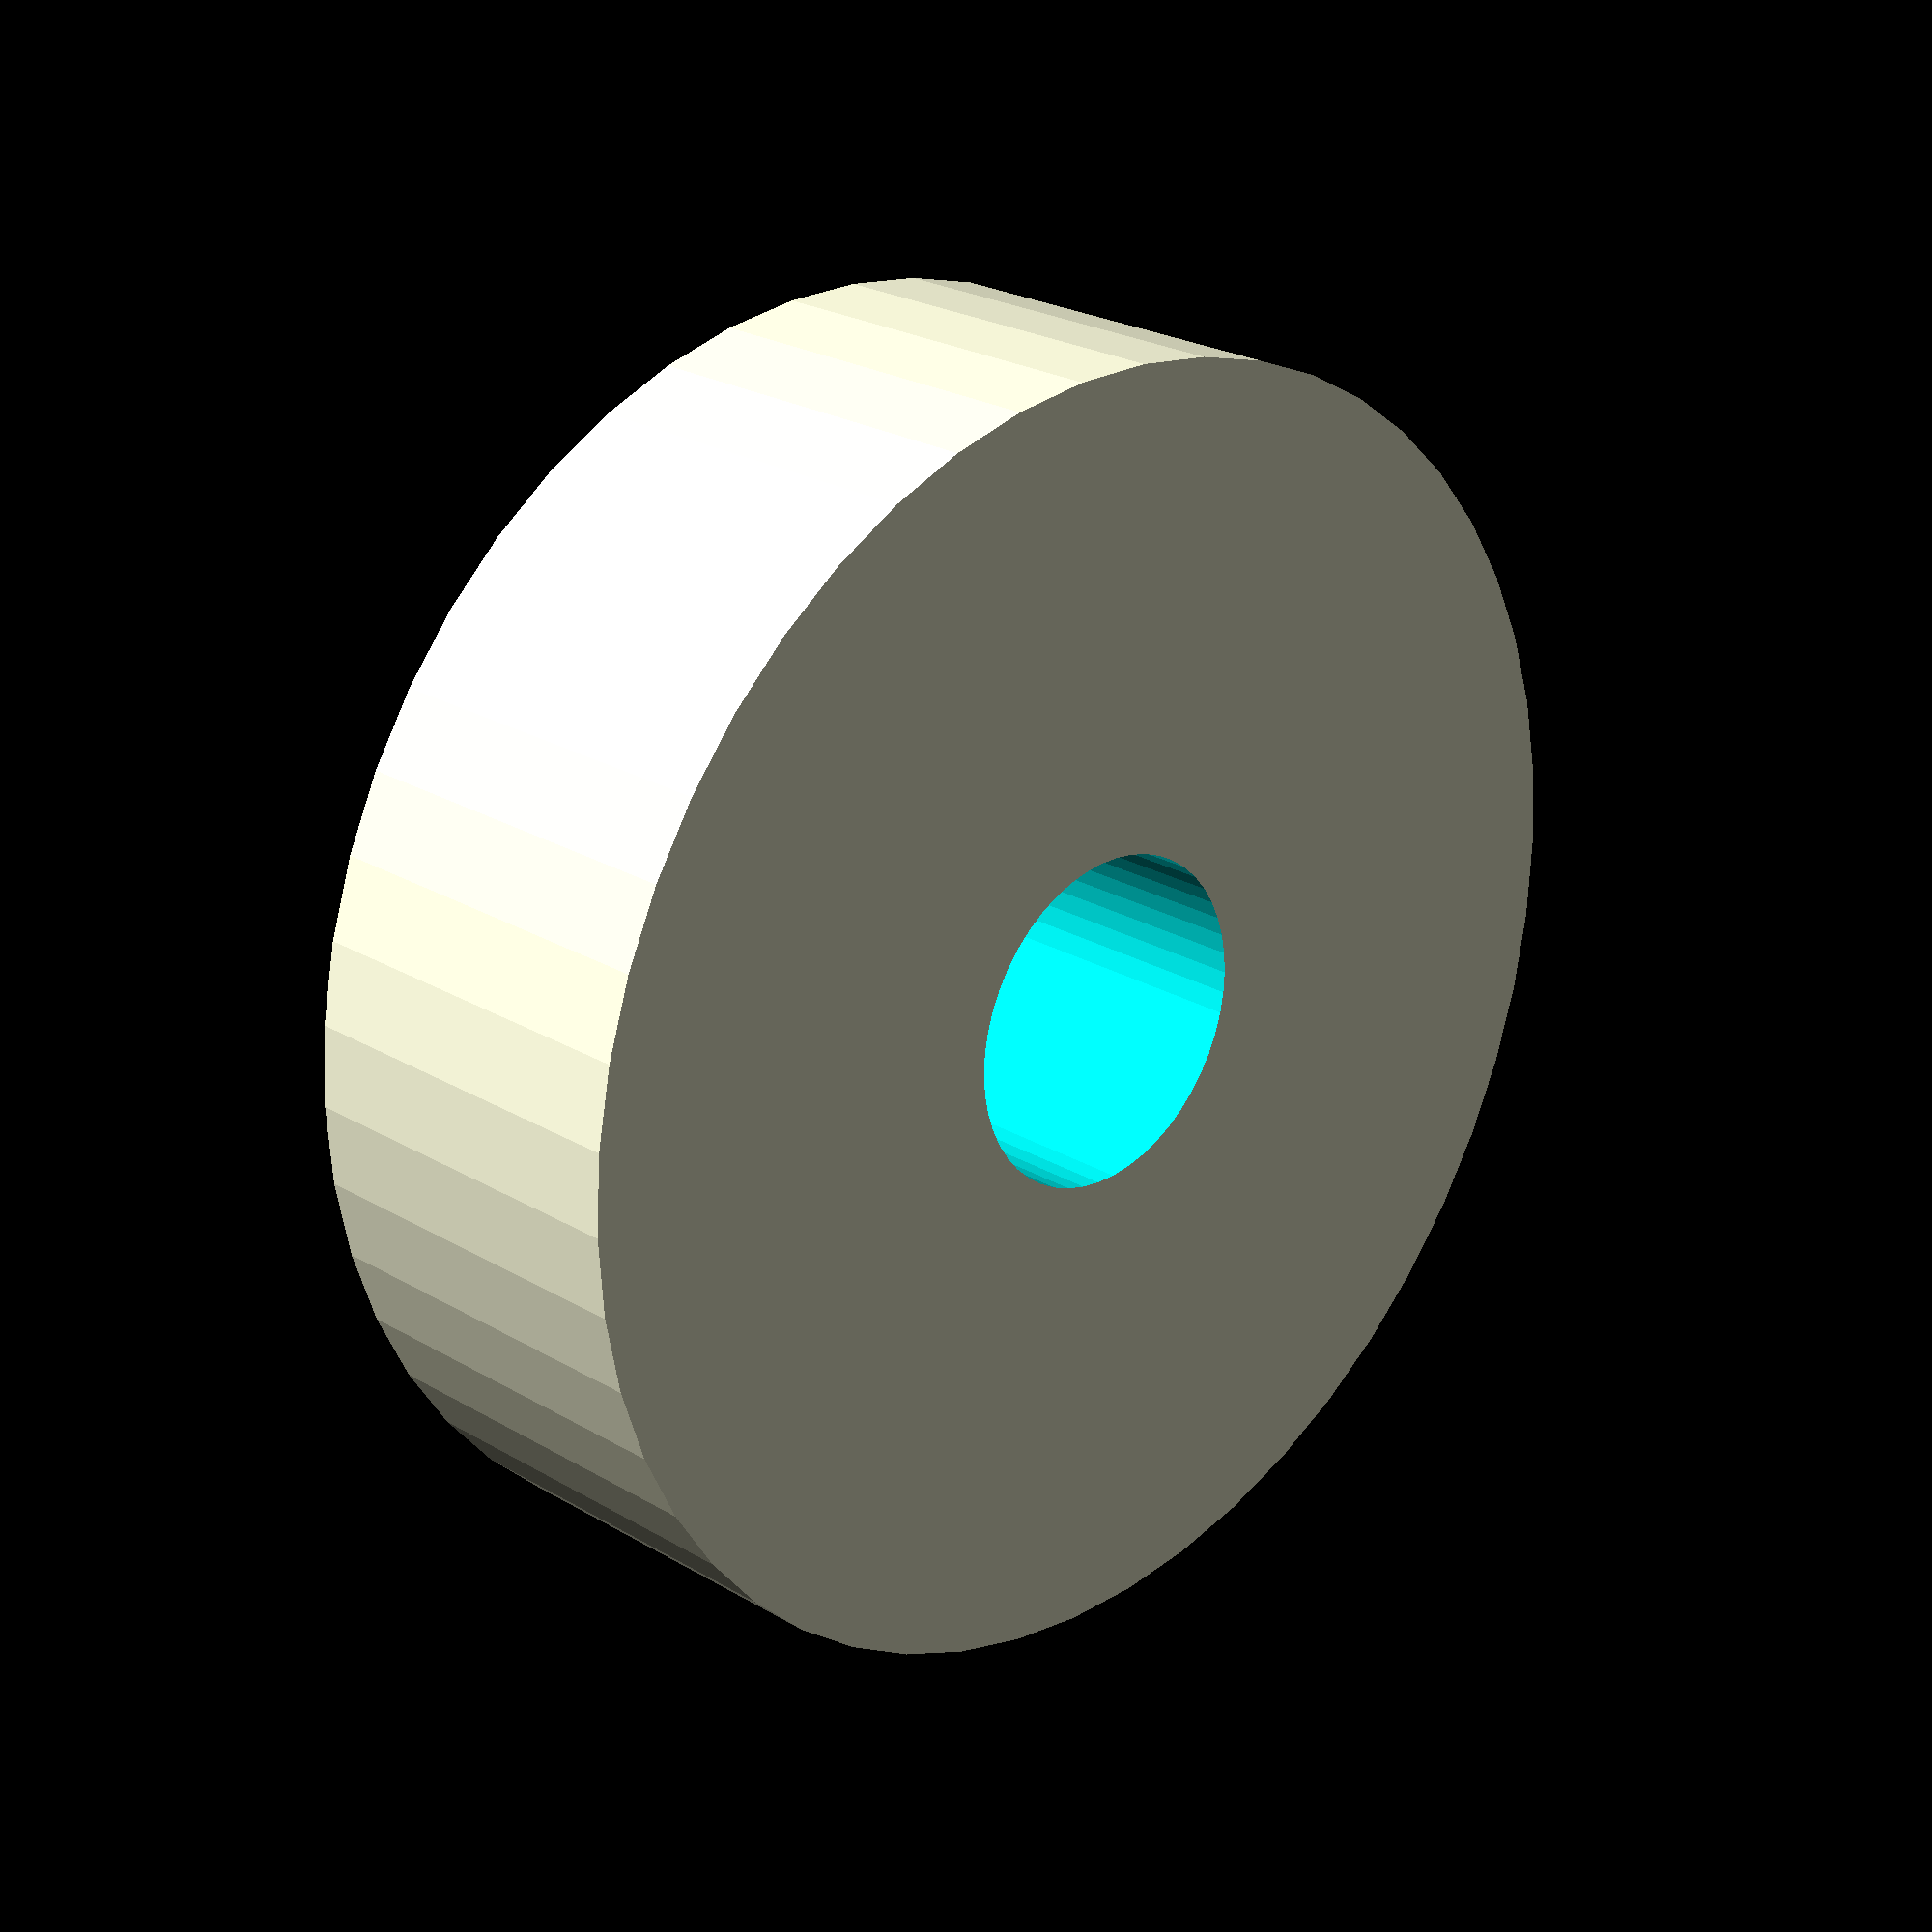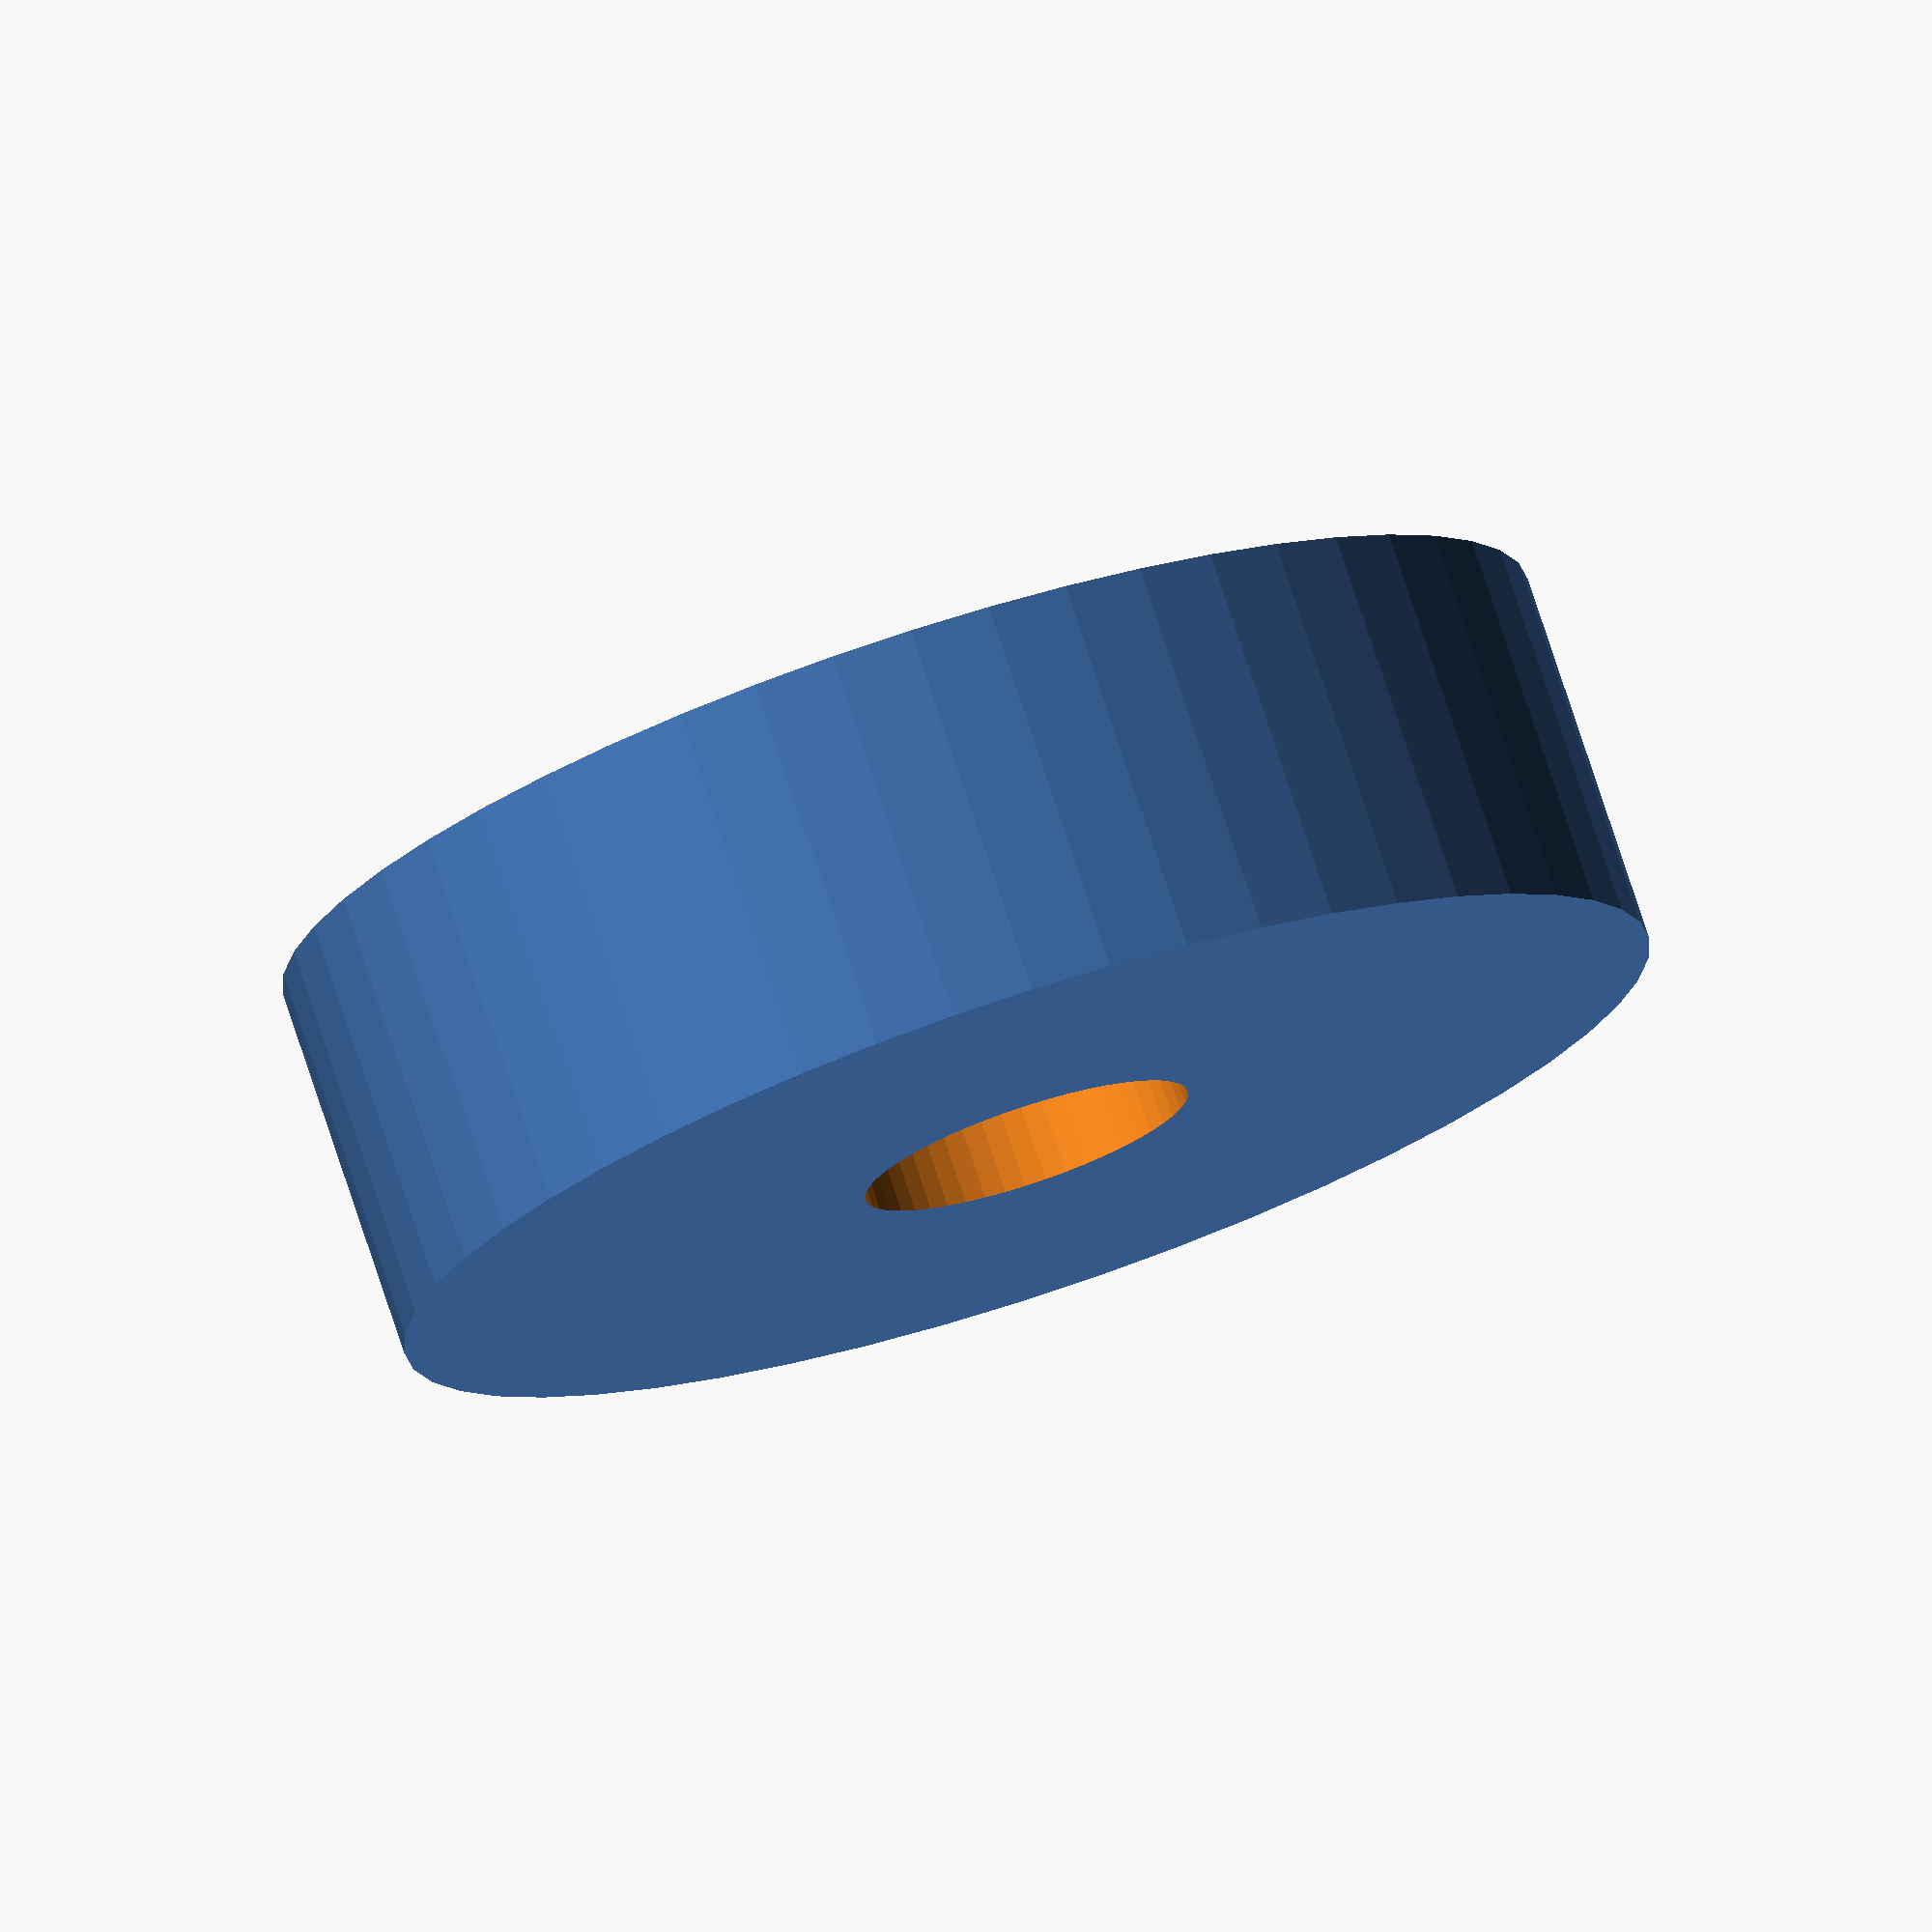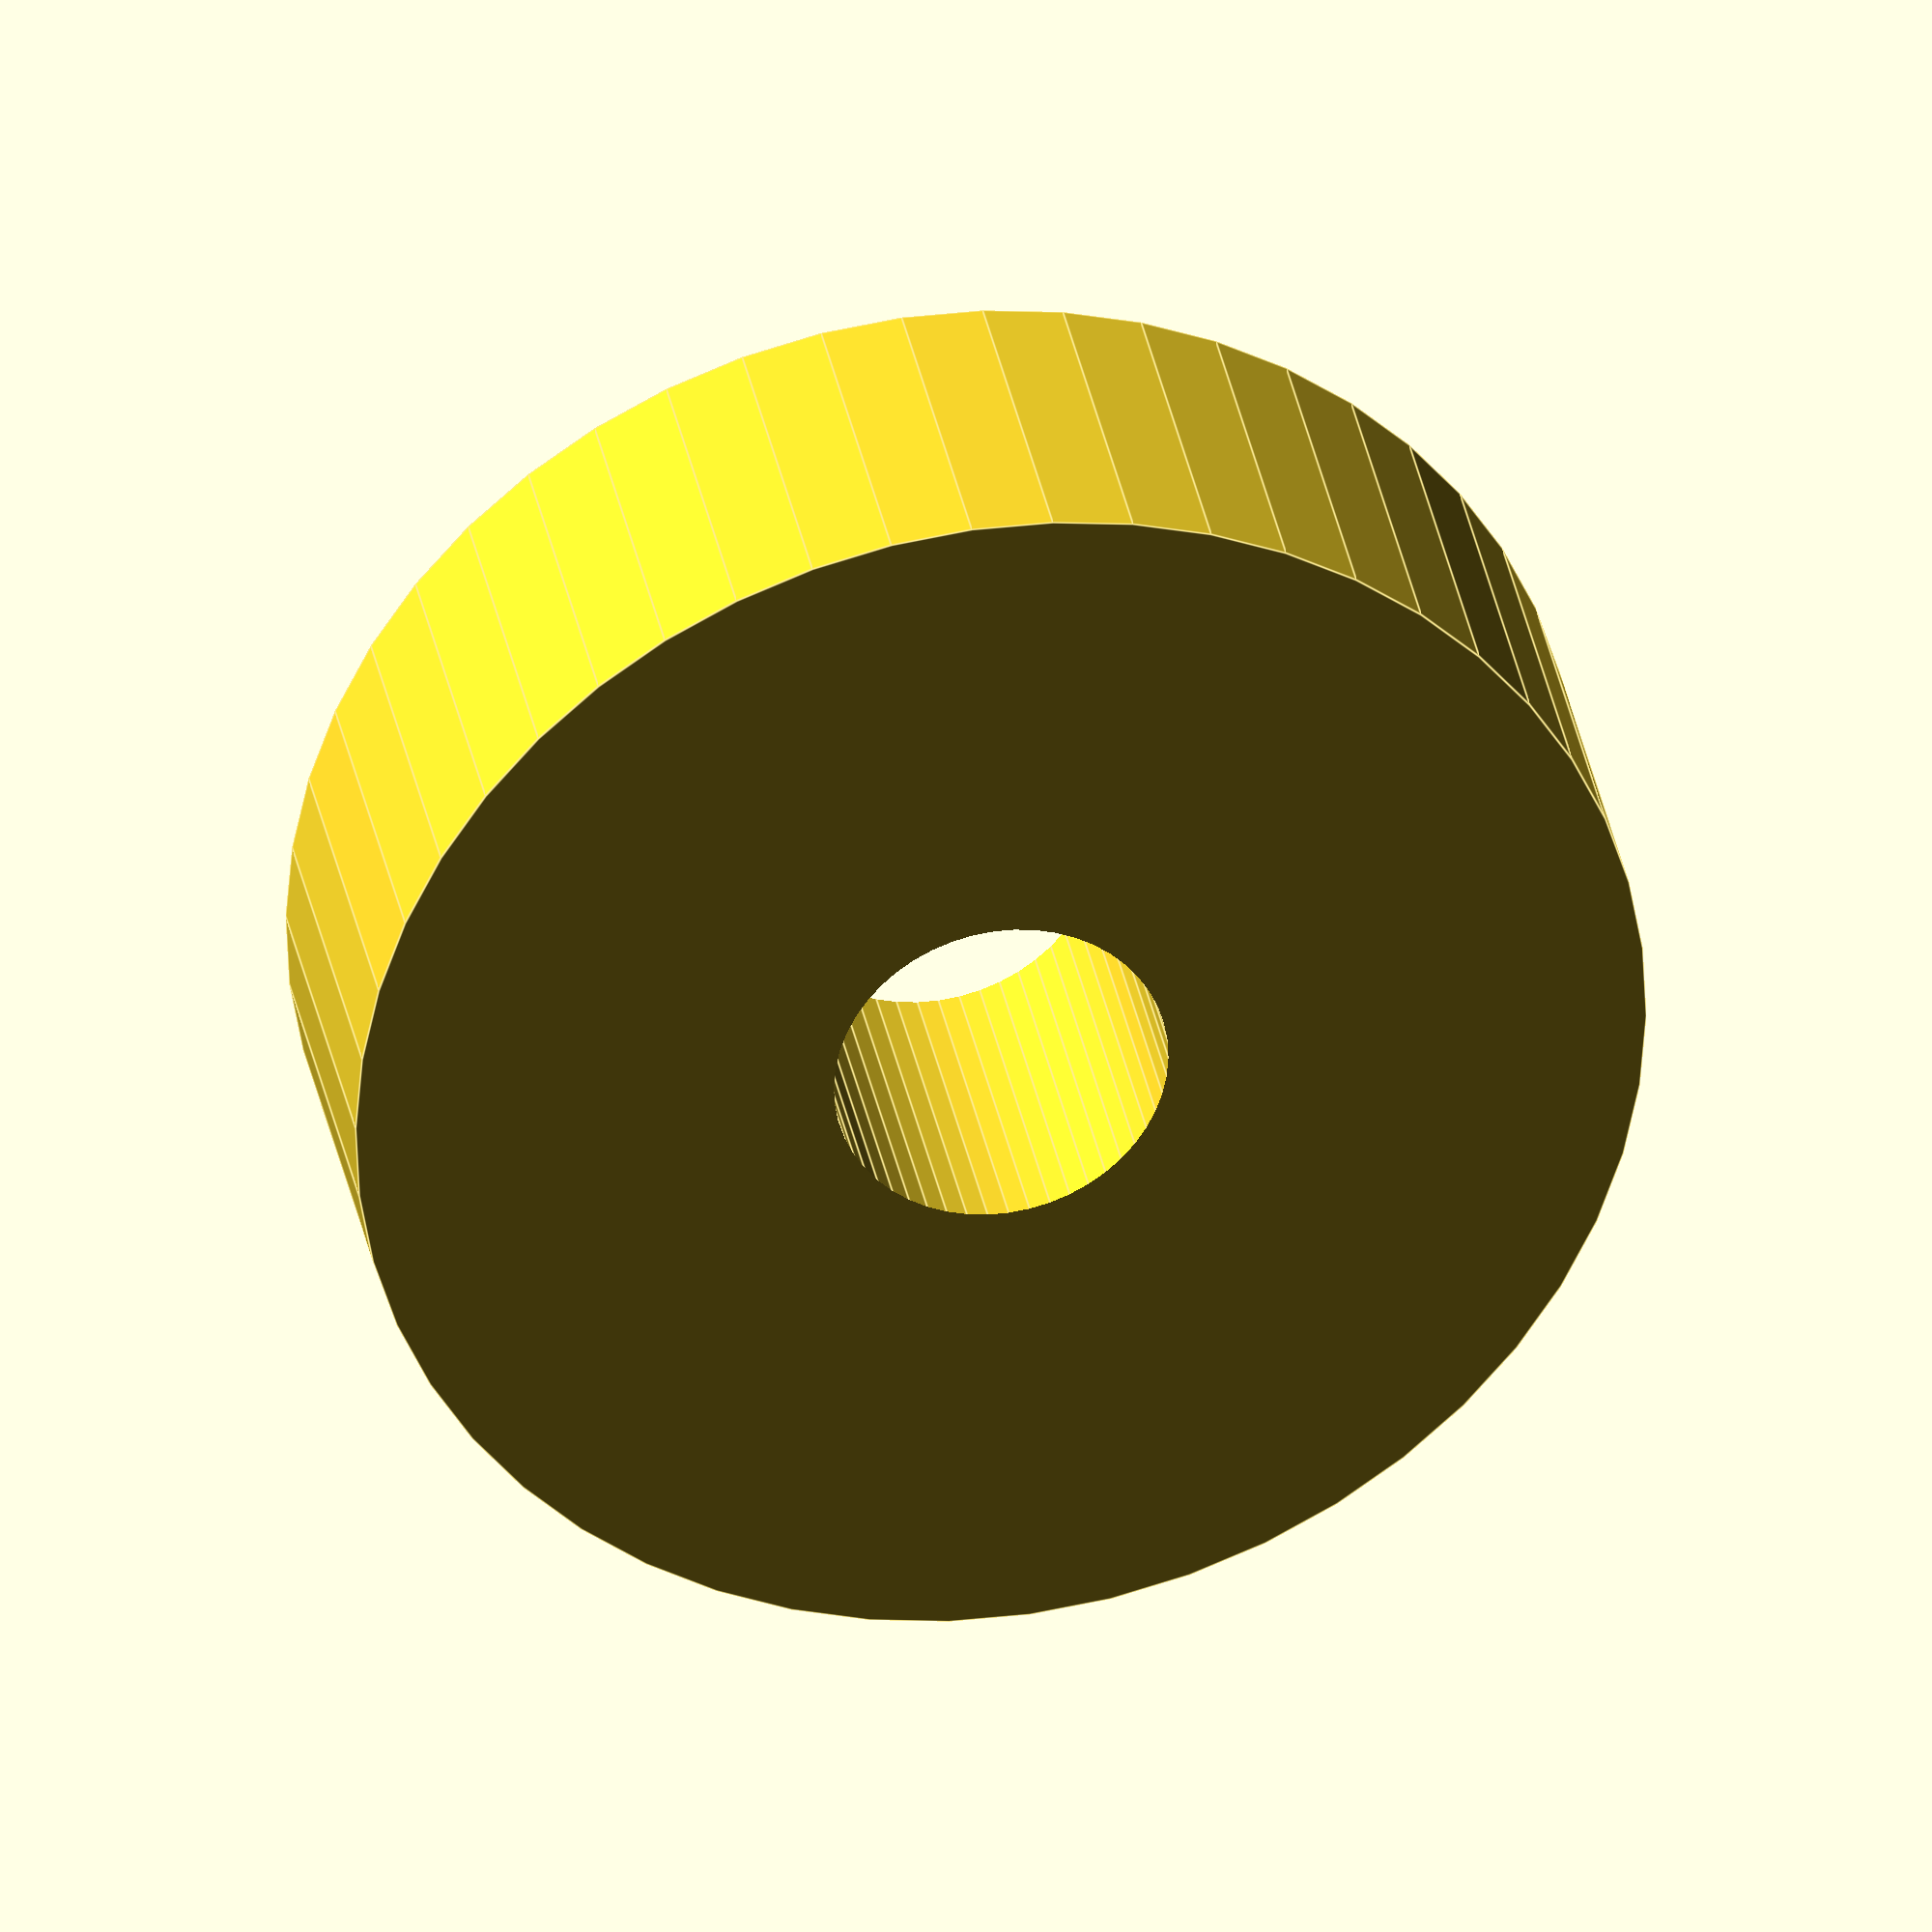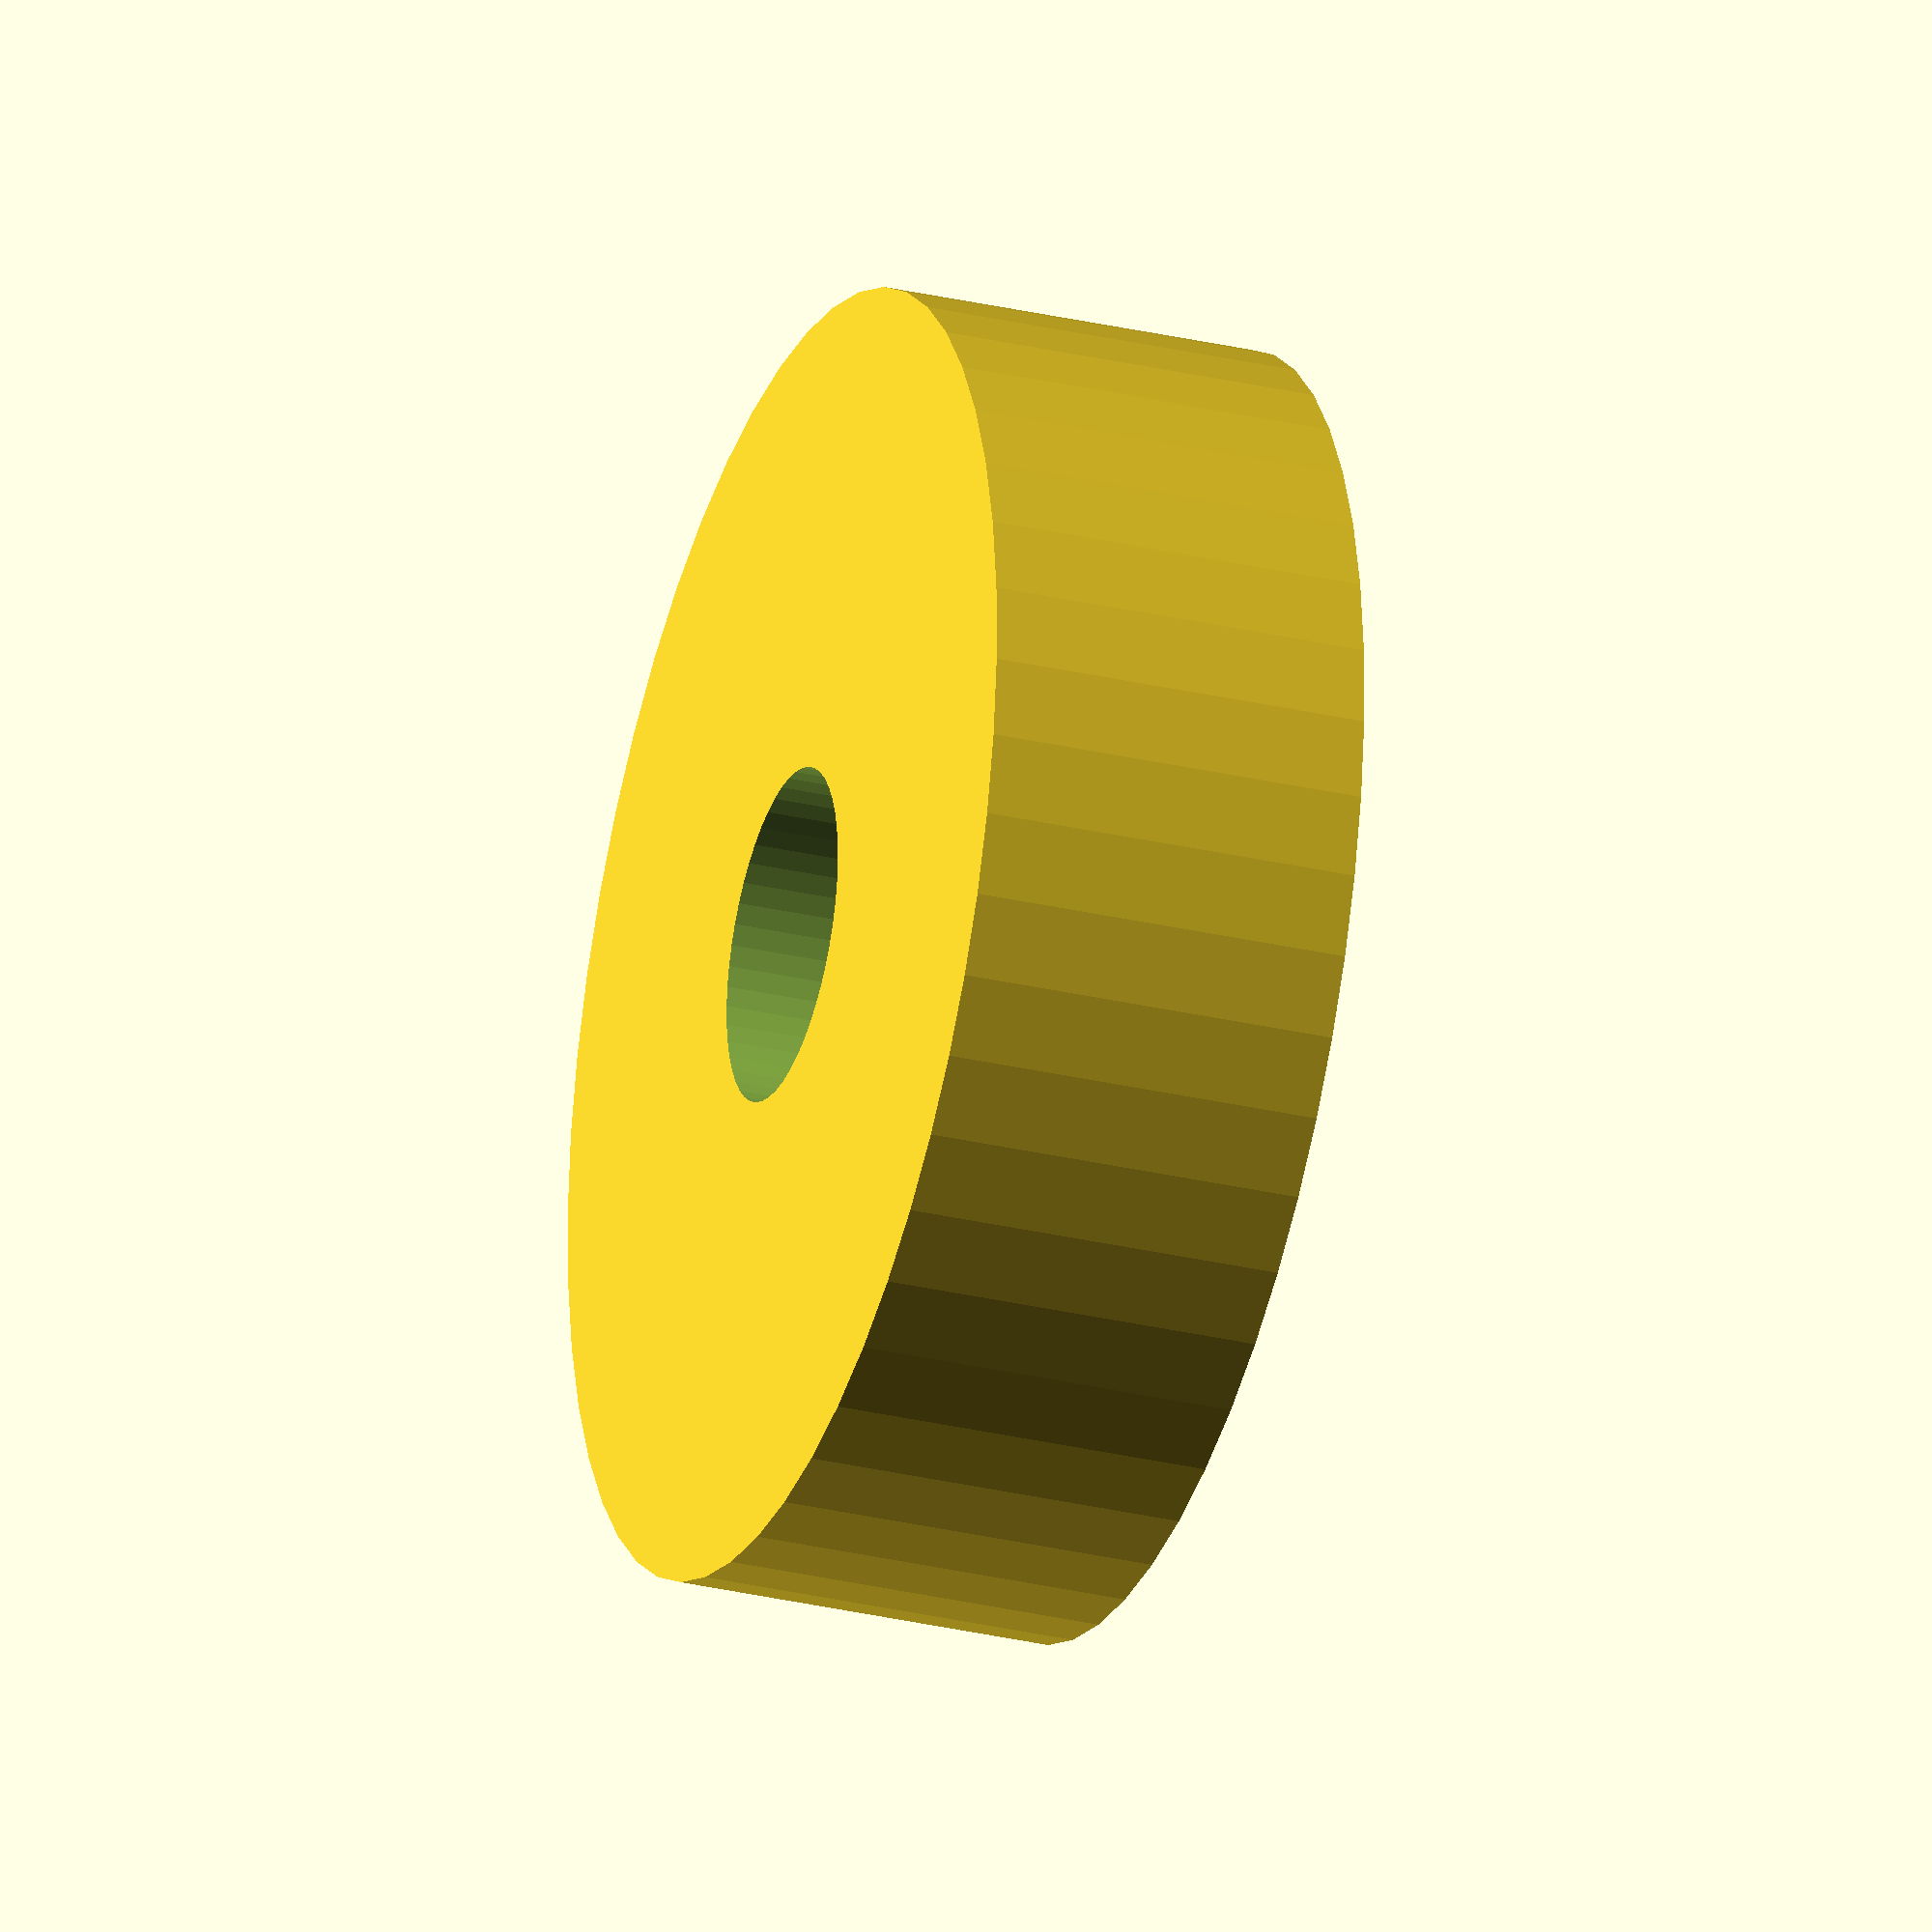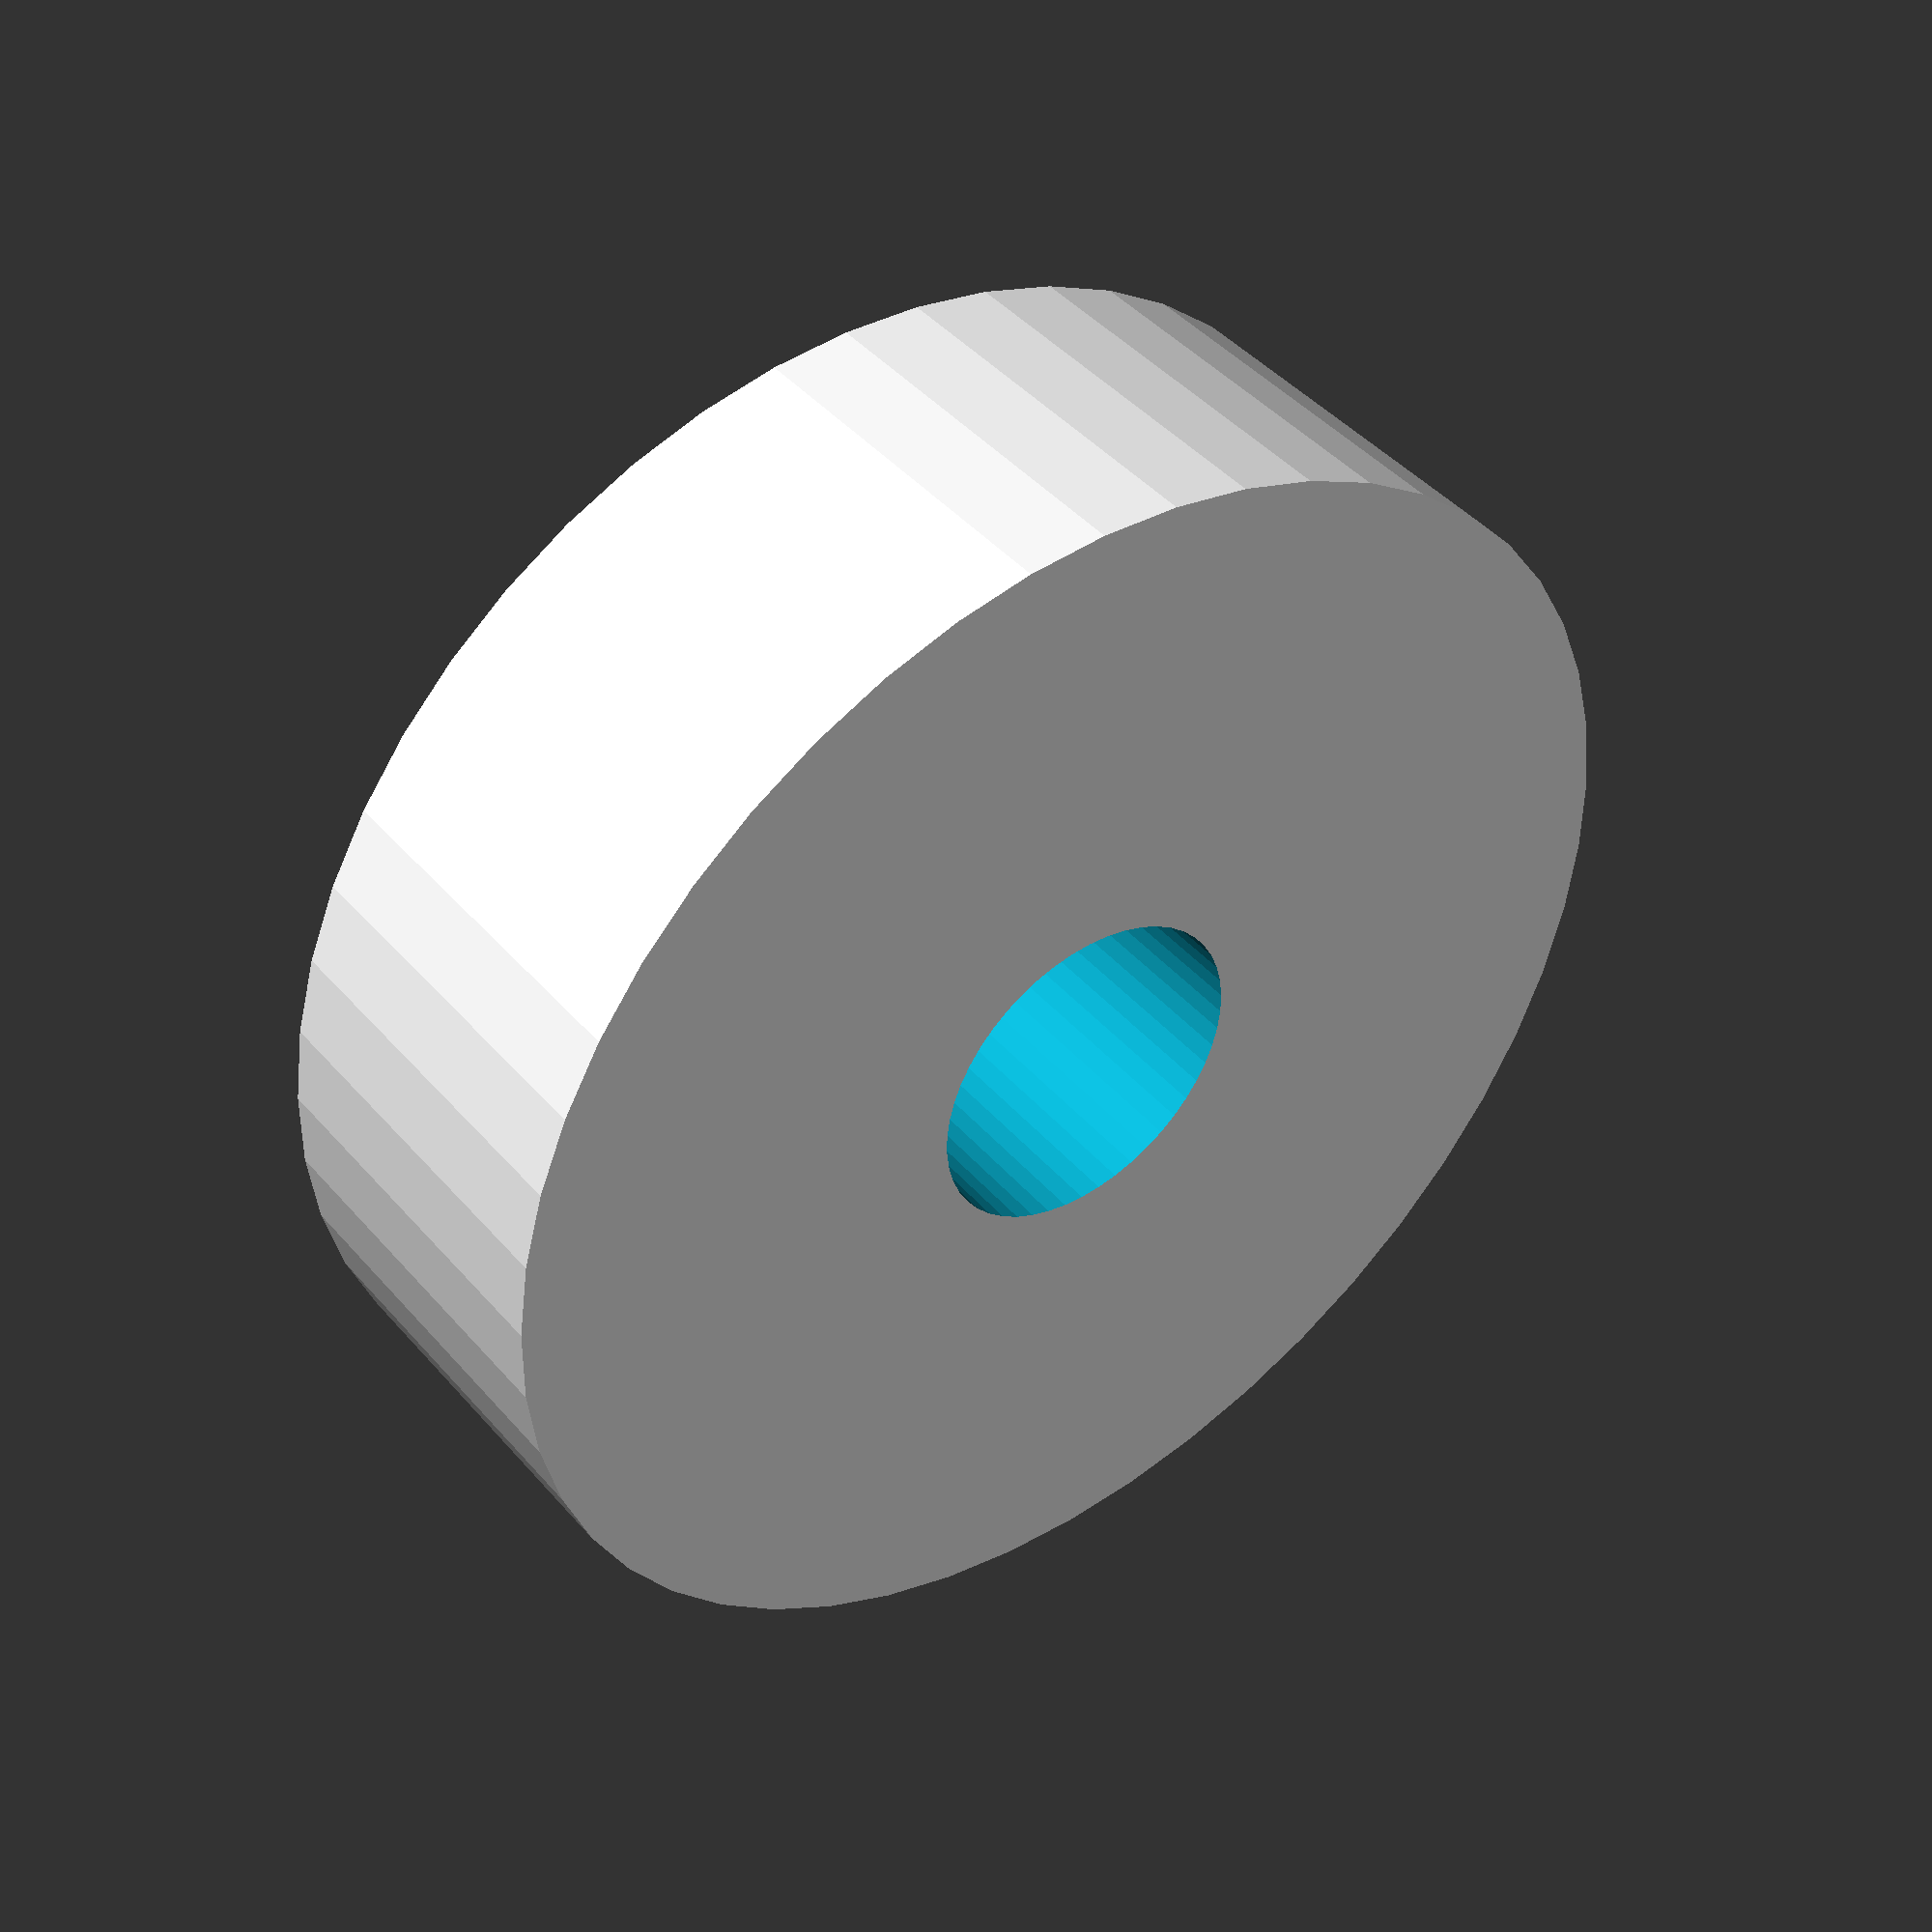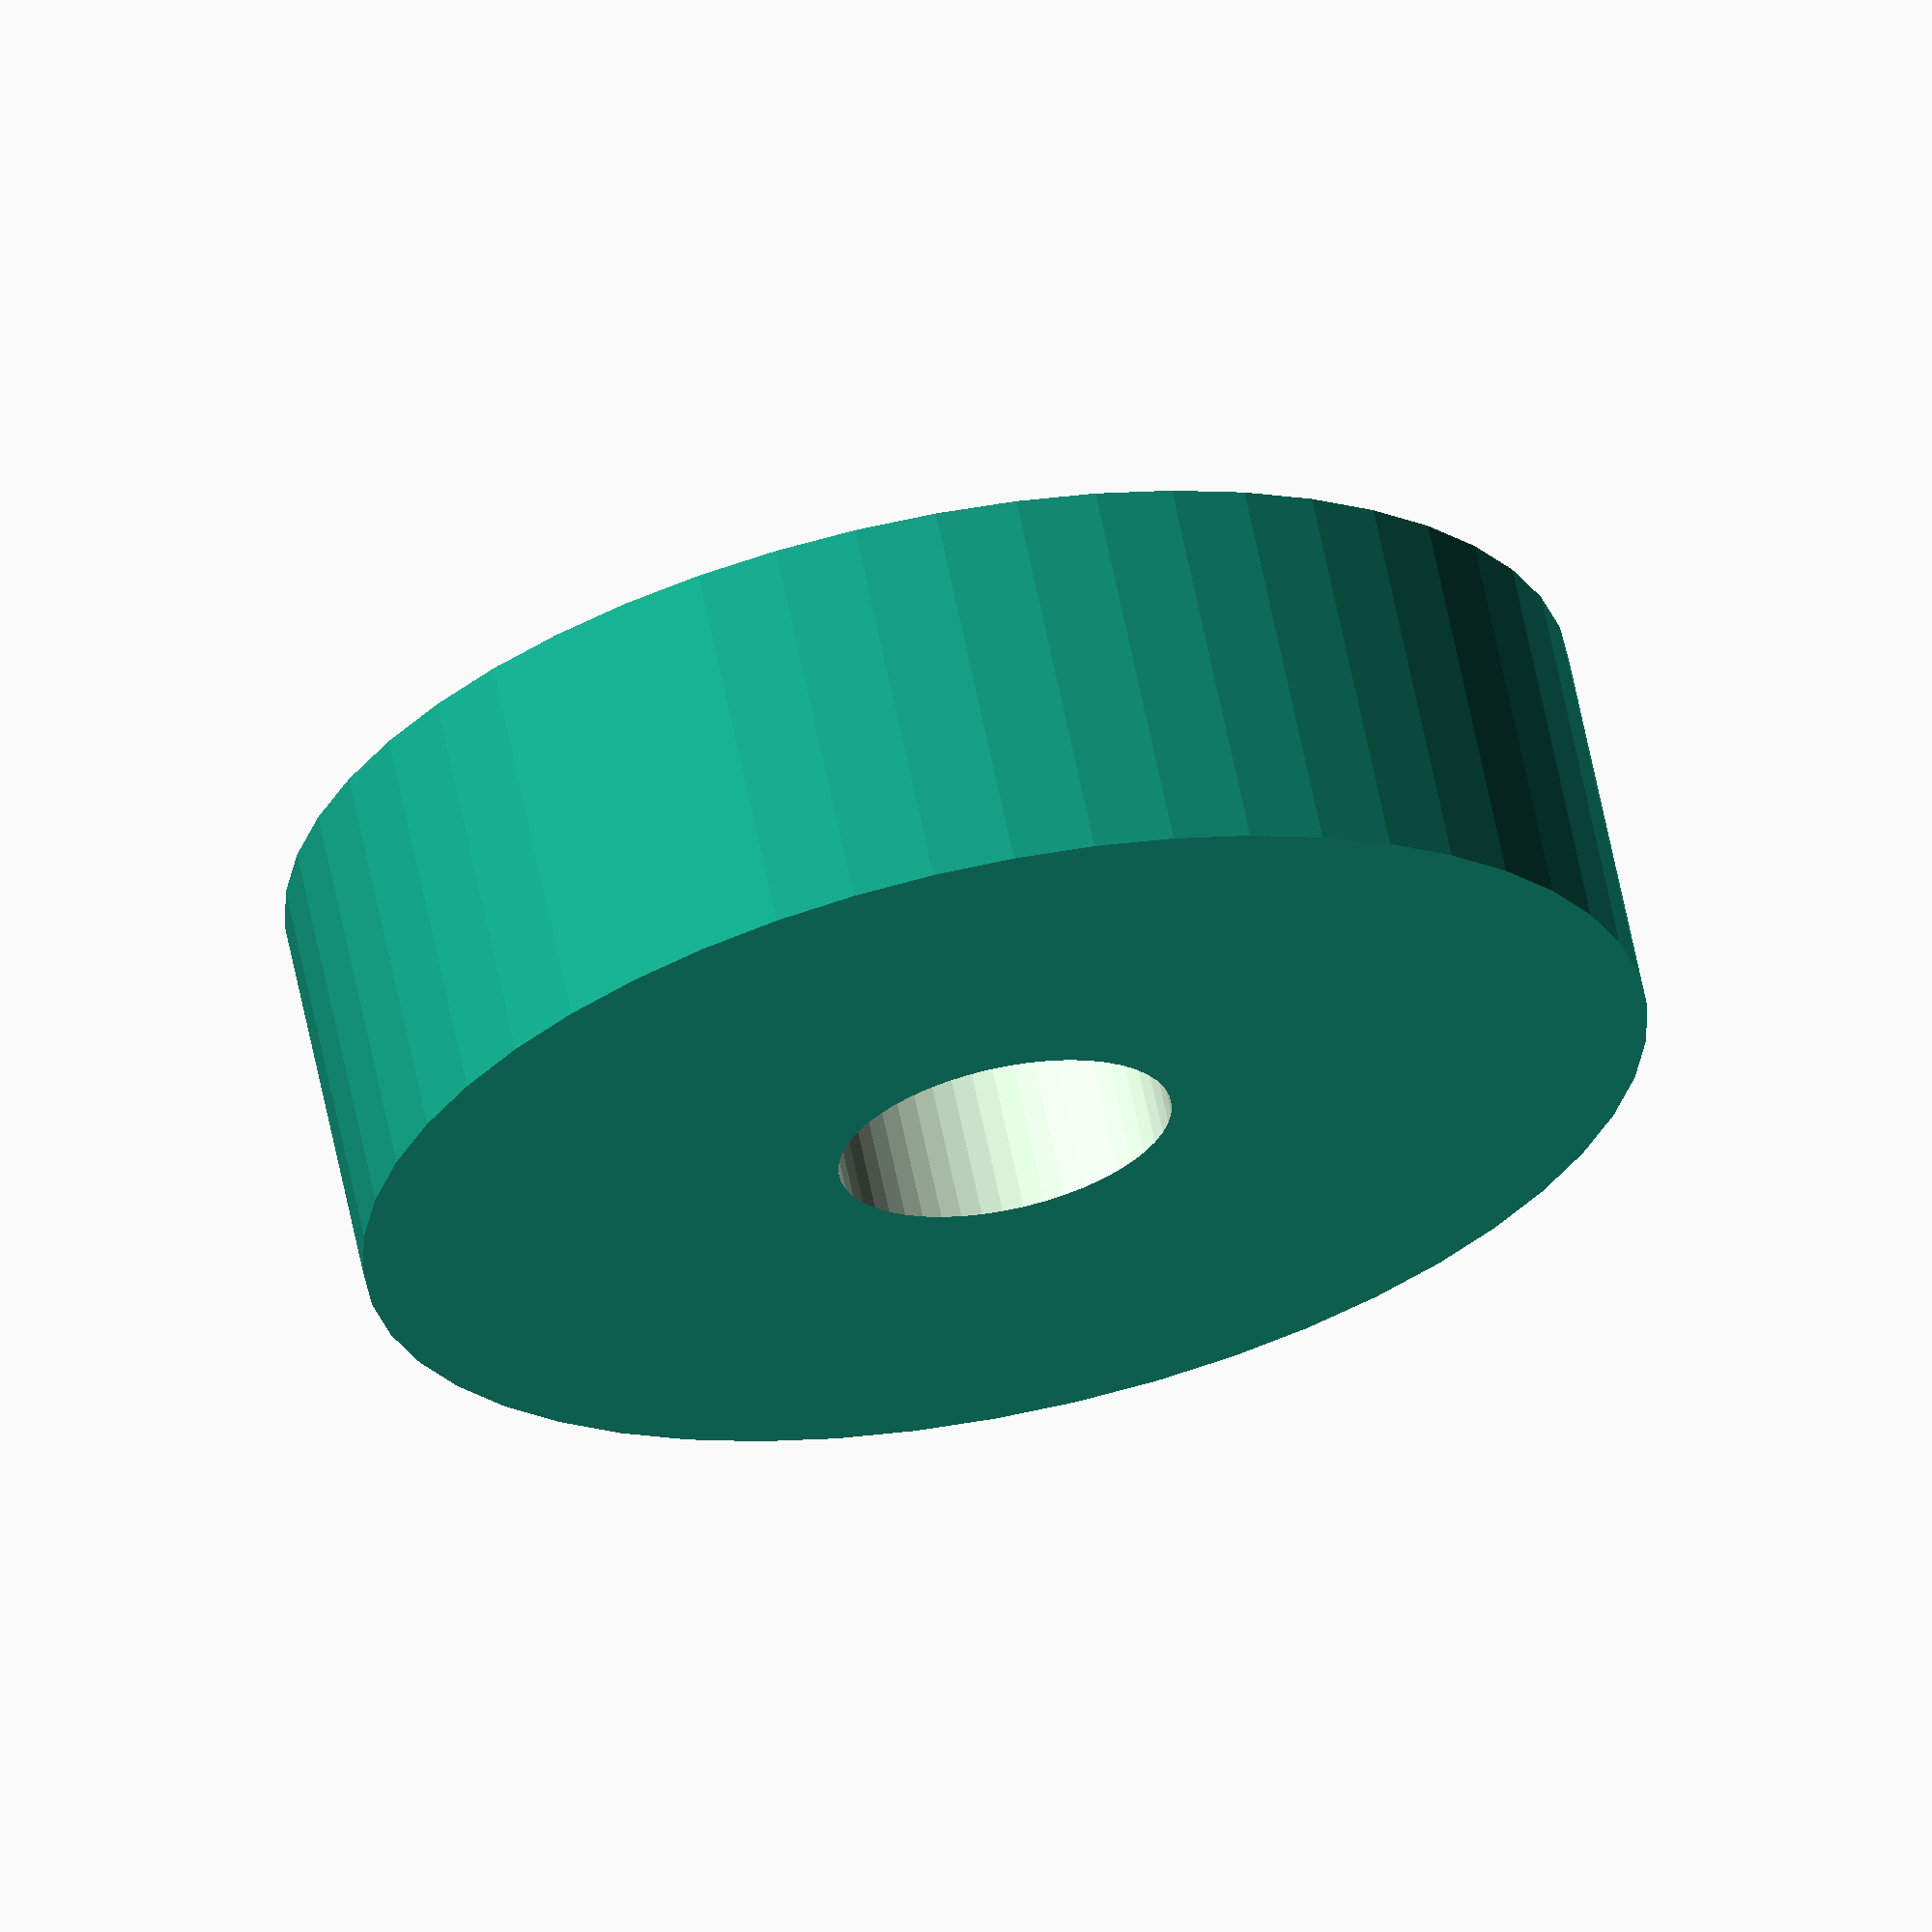
<openscad>
$fn = 50;


difference() {
	union() {
		translate(v = [0, 0, -4.0000000000]) {
			cylinder(h = 8, r = 13.5000000000);
		}
	}
	union() {
		translate(v = [0, 0, -100.0000000000]) {
			cylinder(h = 200, r = 3.5000000000);
		}
	}
}
</openscad>
<views>
elev=336.5 azim=230.6 roll=135.0 proj=p view=solid
elev=283.6 azim=176.9 roll=341.8 proj=o view=solid
elev=146.3 azim=92.6 roll=10.4 proj=o view=edges
elev=29.6 azim=321.0 roll=250.9 proj=o view=wireframe
elev=137.4 azim=148.2 roll=217.1 proj=p view=wireframe
elev=295.1 azim=161.2 roll=168.4 proj=o view=solid
</views>
